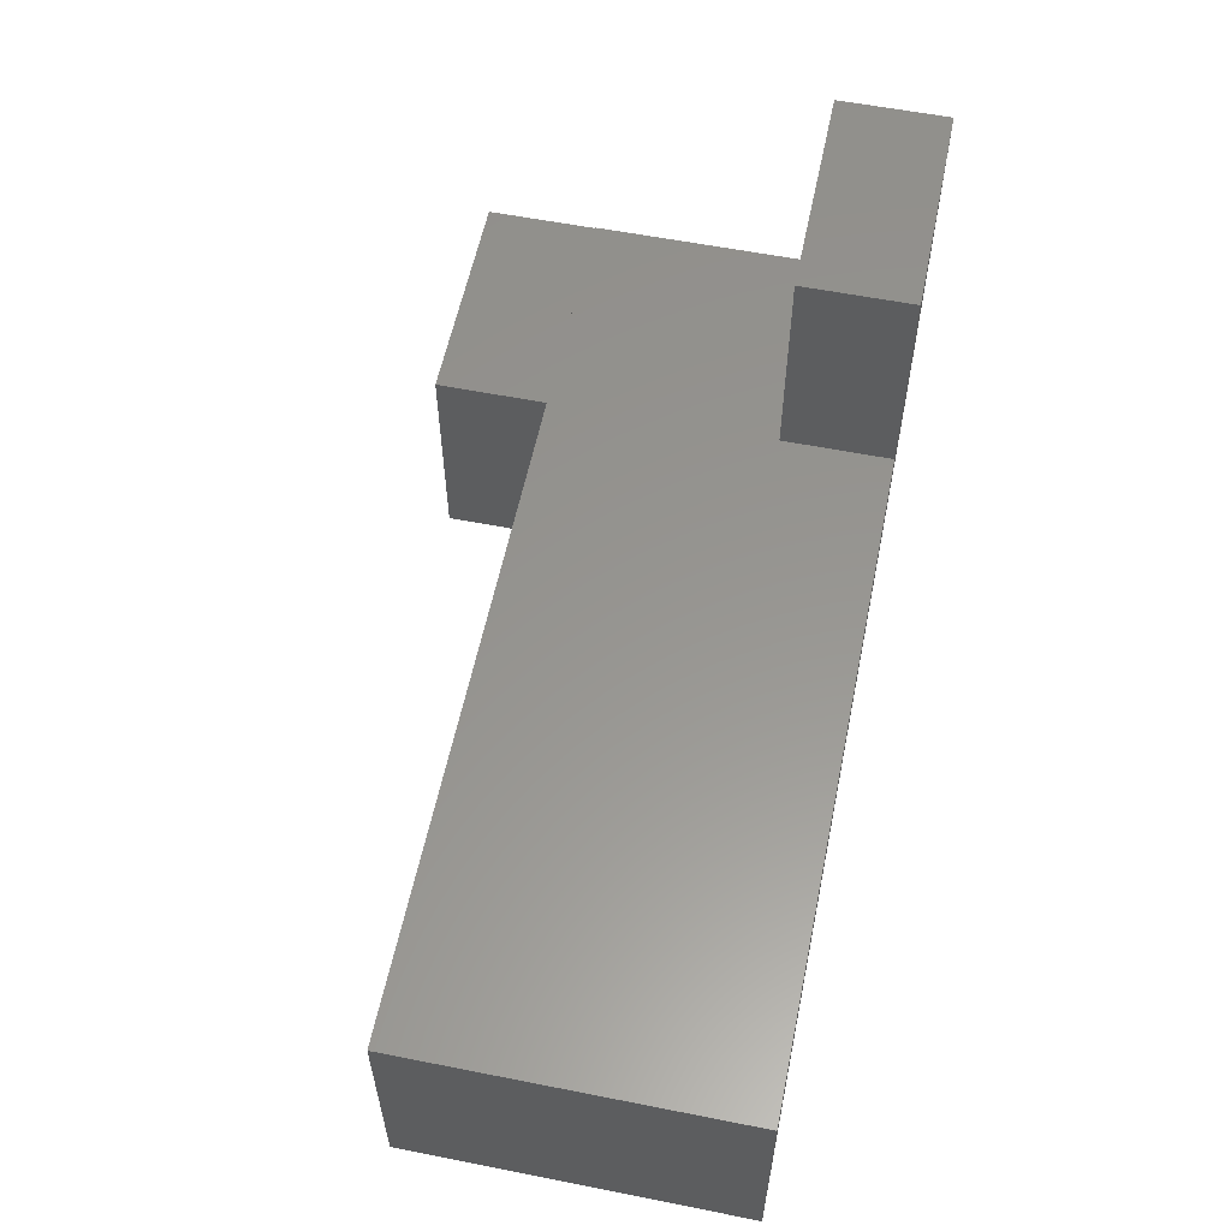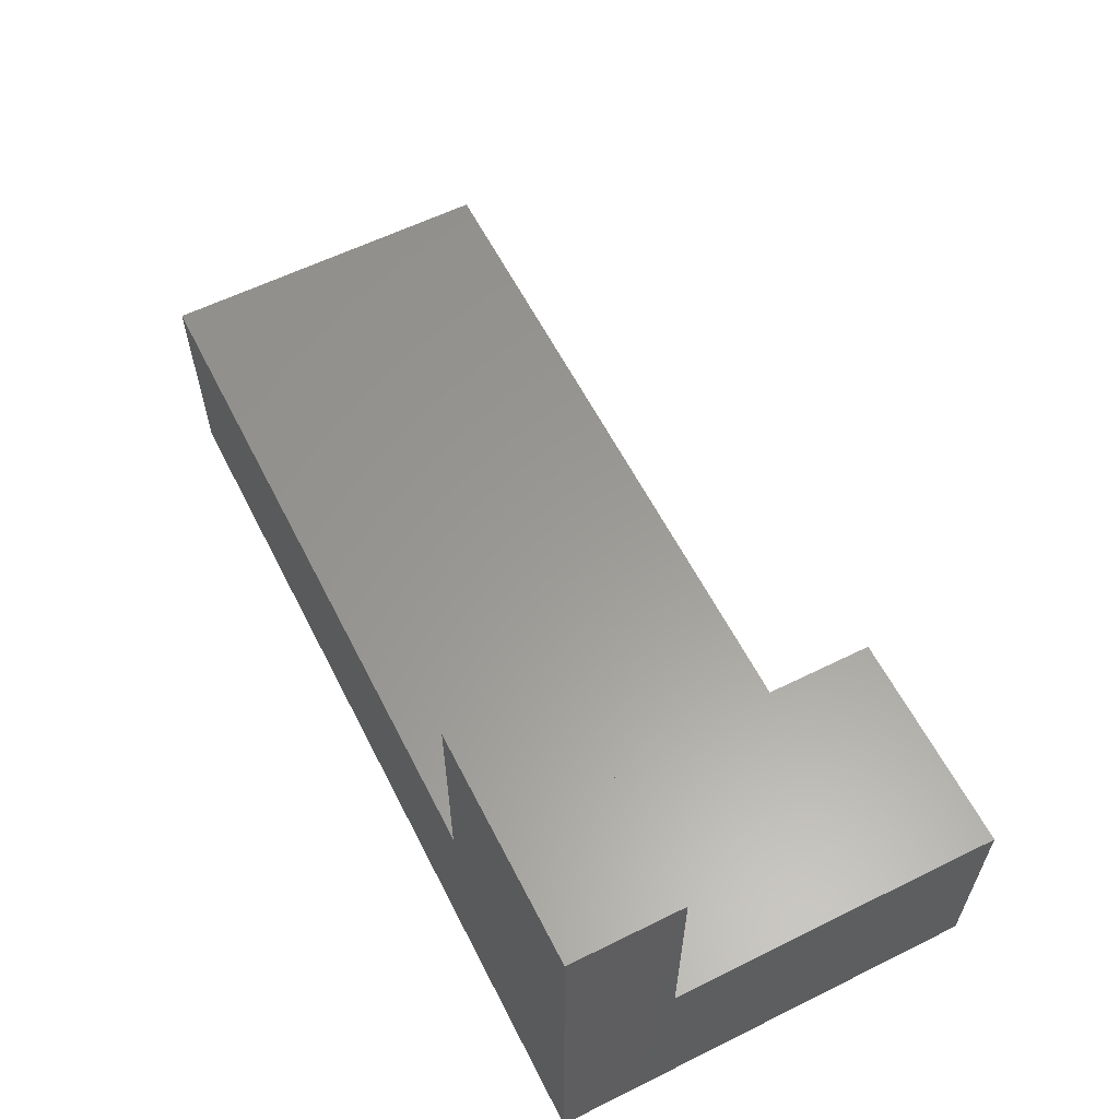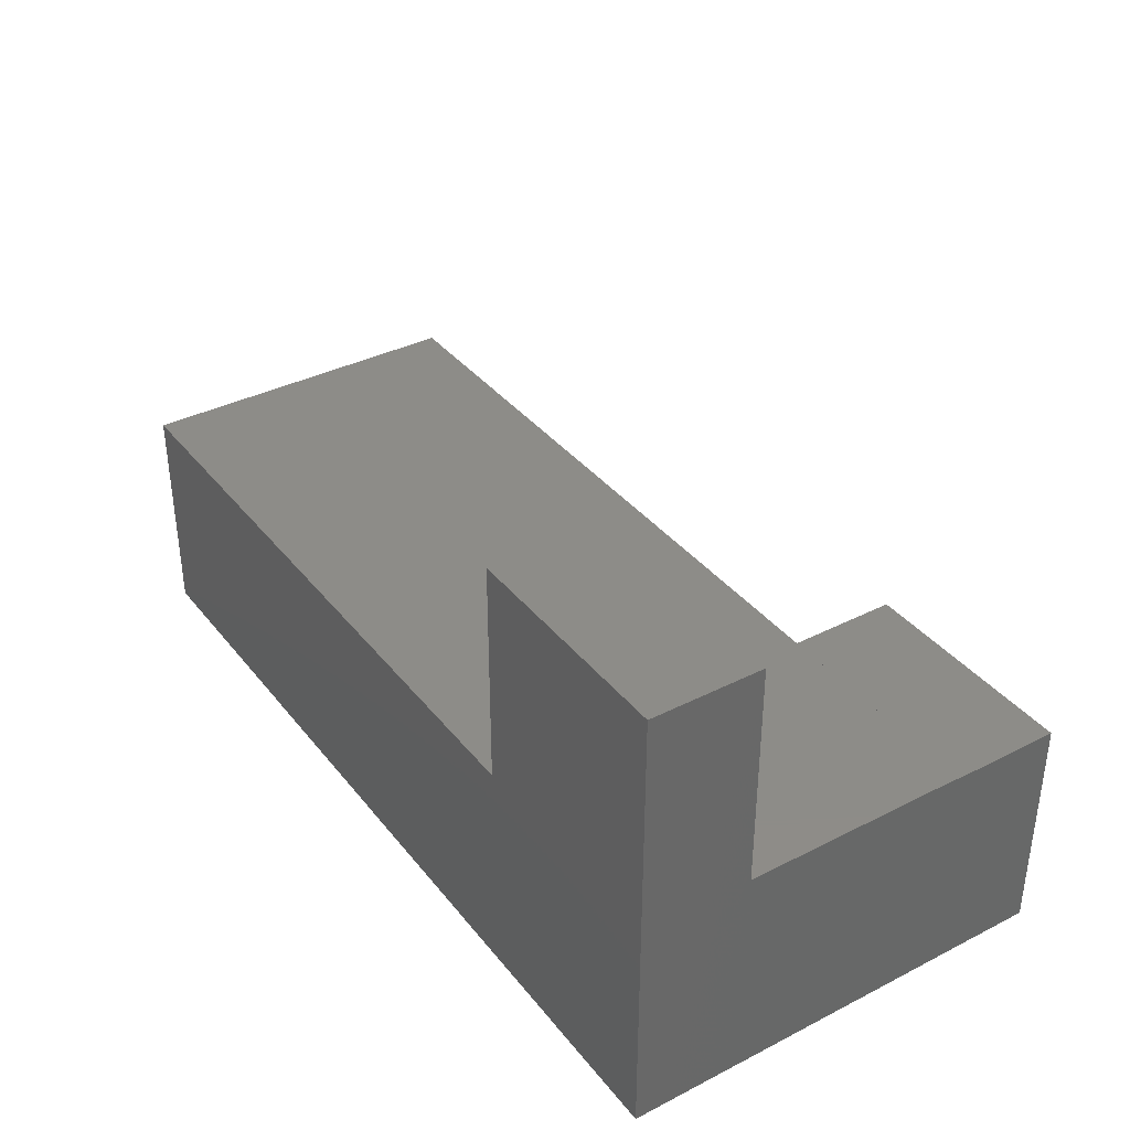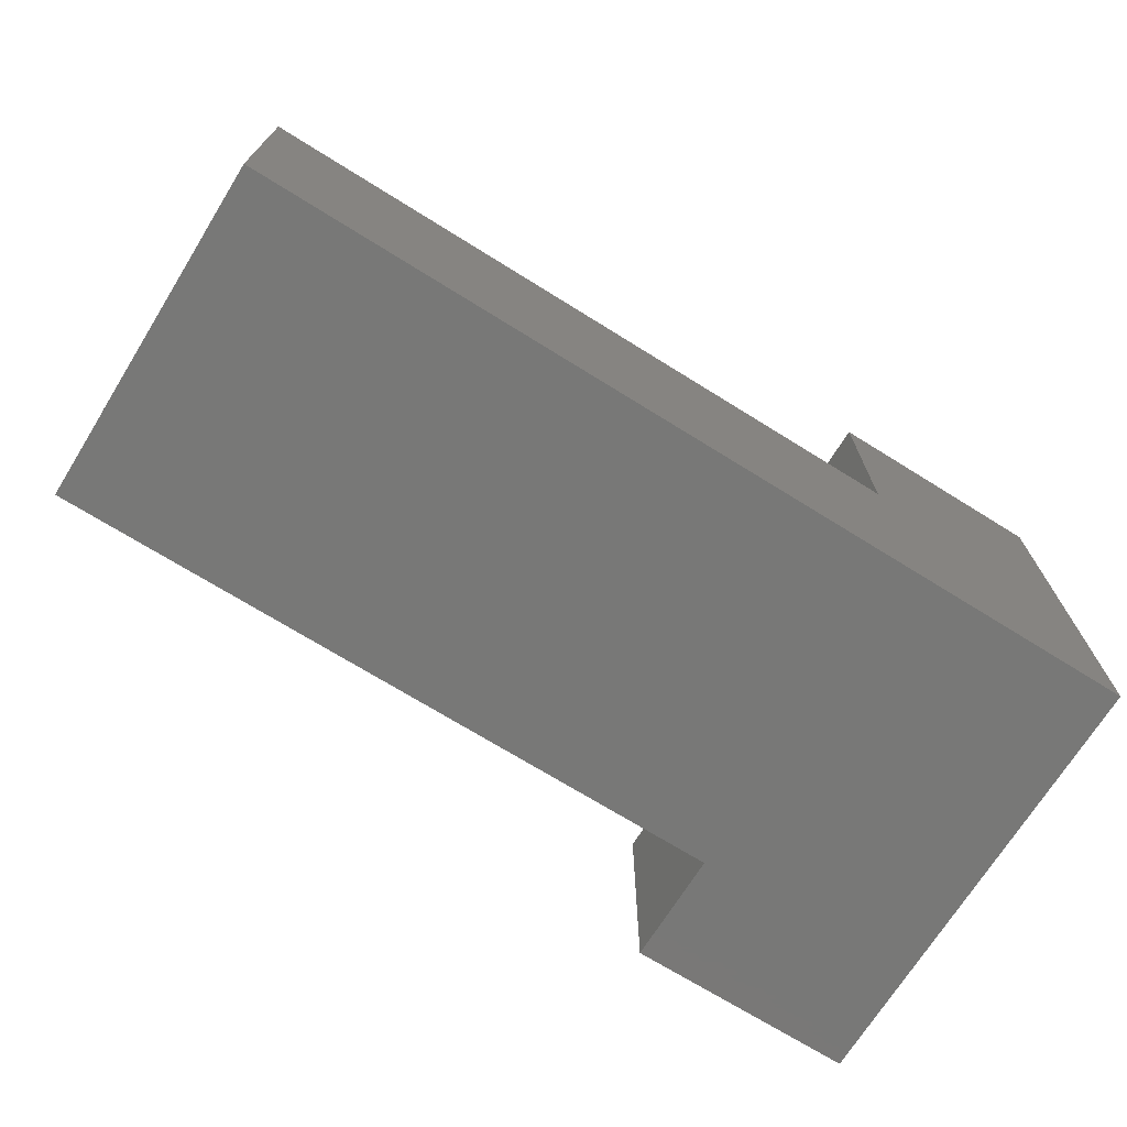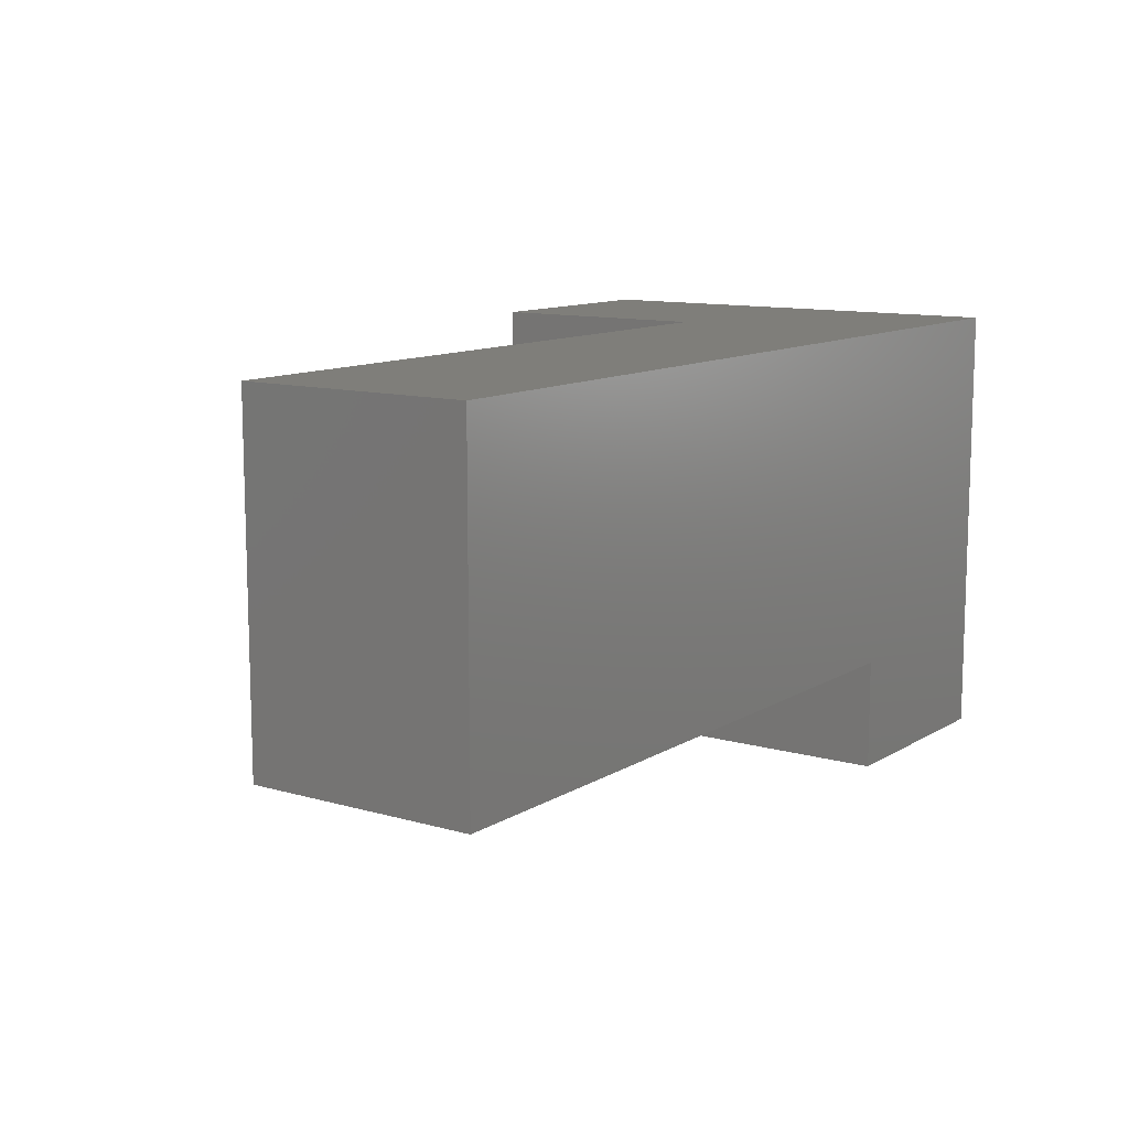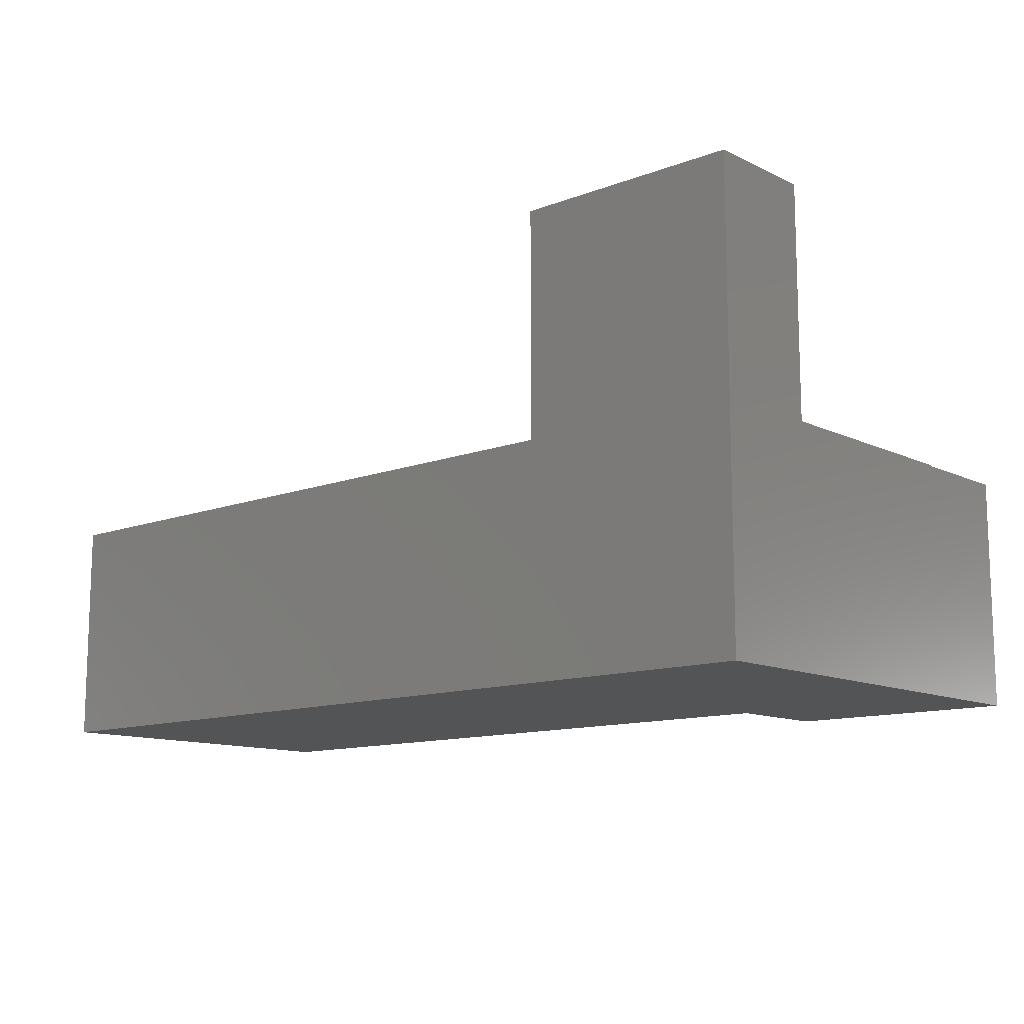
<metadata>
{"format":"stl","ext":"stl","renderer":"f3d","projection":"perspective","resolution":1024,"background":"white","views":[{"elev":57.7,"azim":101.6,"up":"+Z"},{"elev":59.8,"azim":-116.9,"up":"+Z"},{"elev":36.5,"azim":-123.4,"up":"+Z"},{"elev":-70.9,"azim":148.1,"up":"+Z"},{"elev":11.3,"azim":125.0,"up":"+Y"},{"elev":-12.1,"azim":-138.2,"up":"+Z"}]}
</metadata>
<code>
# stl→obj: 34 verts, 64 faces
v 0.5234 1.414e-16 -0.2266
v 0.5234 -0.4766 -0.2266
v -0.75 0 -0.2266
v -0.4297 -0.4766 -0.2266
v -0.75 -0.6328 -0.2266
v -0.4297 -0.6328 -0.2266
v -0.75 3.556e-17 0.4141
v -0.4297 7.112e-17 0.4141
v -0.4297 5.342e-17 0.09515
v 0.5234 1.592e-16 0.09515
v -0.75 -0.6328 0.09375
v -0.75 -0.4766 0.09375
v -0.75 -0.4766 0.09515
v -0.75 -0.1562 0.09515
v -0.75 -0.1562 0.4141
v -0.4297 -0.1562 0.4141
v -0.4297 -0.1562 0.09515
v 0.5234 -0.4766 0.09515
v -0.5 -0.6328 -0.1562
v -0.6797 -0.6328 -0.1562
v -0.6797 -0.6328 0.02344
v -0.4297 -0.6328 0.09375
v -0.5 -0.6328 0.02344
v 0.4531 -0.07031 -0.1562
v -0.6797 -0.07031 -0.1562
v 0.4531 -0.4062 -0.1562
v -0.5 -0.4062 -0.1562
v -0.6797 -0.07031 0.02484
v -0.6797 -0.4062 0.02484
v -0.6797 -0.4062 0.02344
v -0.5 -0.4062 0.02344
v 0.4531 -0.07031 0.02484
v 0.4531 -0.4062 0.02484
v -0.4297 -0.4766 0.09375
f 1 2 3
f 3 2 4
f 3 4 5
f 5 4 6
f 3 7 8
f 3 8 9
f 3 9 10
f 3 10 1
f 3 5 11
f 3 11 12
f 3 12 13
f 3 13 14
f 3 14 15
f 3 15 7
f 16 8 15
f 15 8 7
f 17 9 16
f 16 9 8
f 14 17 15
f 15 17 16
f 18 10 9
f 18 9 17
f 18 17 14
f 18 14 13
f 6 19 5
f 5 19 20
f 5 20 11
f 11 20 21
f 11 21 22
f 22 21 23
f 22 23 6
f 6 23 19
f 24 25 26
f 26 25 27
f 25 20 27
f 27 20 19
f 25 28 29
f 29 30 25
f 25 30 21
f 25 21 20
f 27 19 31
f 31 19 23
f 31 23 30
f 30 23 21
f 24 26 32
f 32 26 33
f 33 29 32
f 32 29 28
f 28 25 32
f 32 25 24
f 31 30 29
f 31 29 33
f 31 33 26
f 31 26 27
f 18 13 12
f 18 12 34
f 18 34 4
f 18 4 2
f 22 34 11
f 11 34 12
f 6 4 22
f 22 4 34
f 1 10 2
f 2 10 18

</code>
